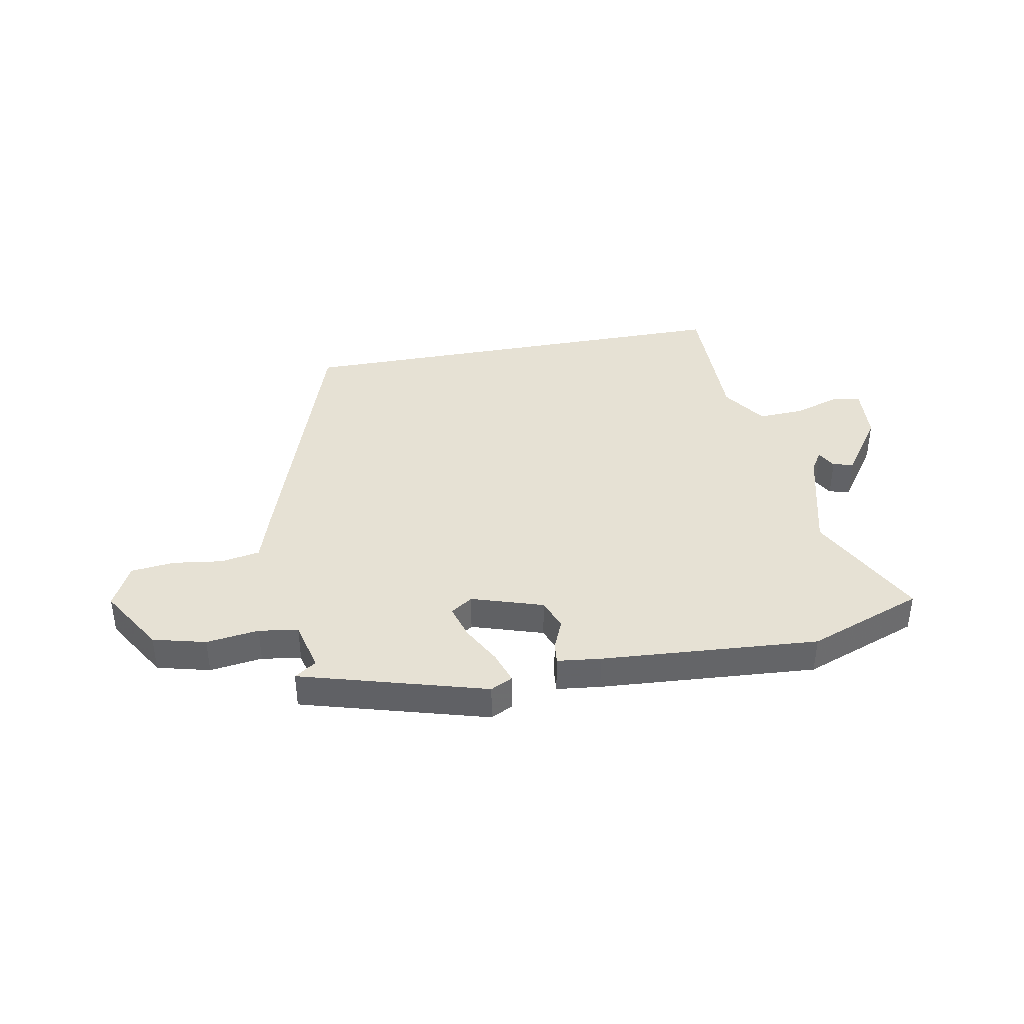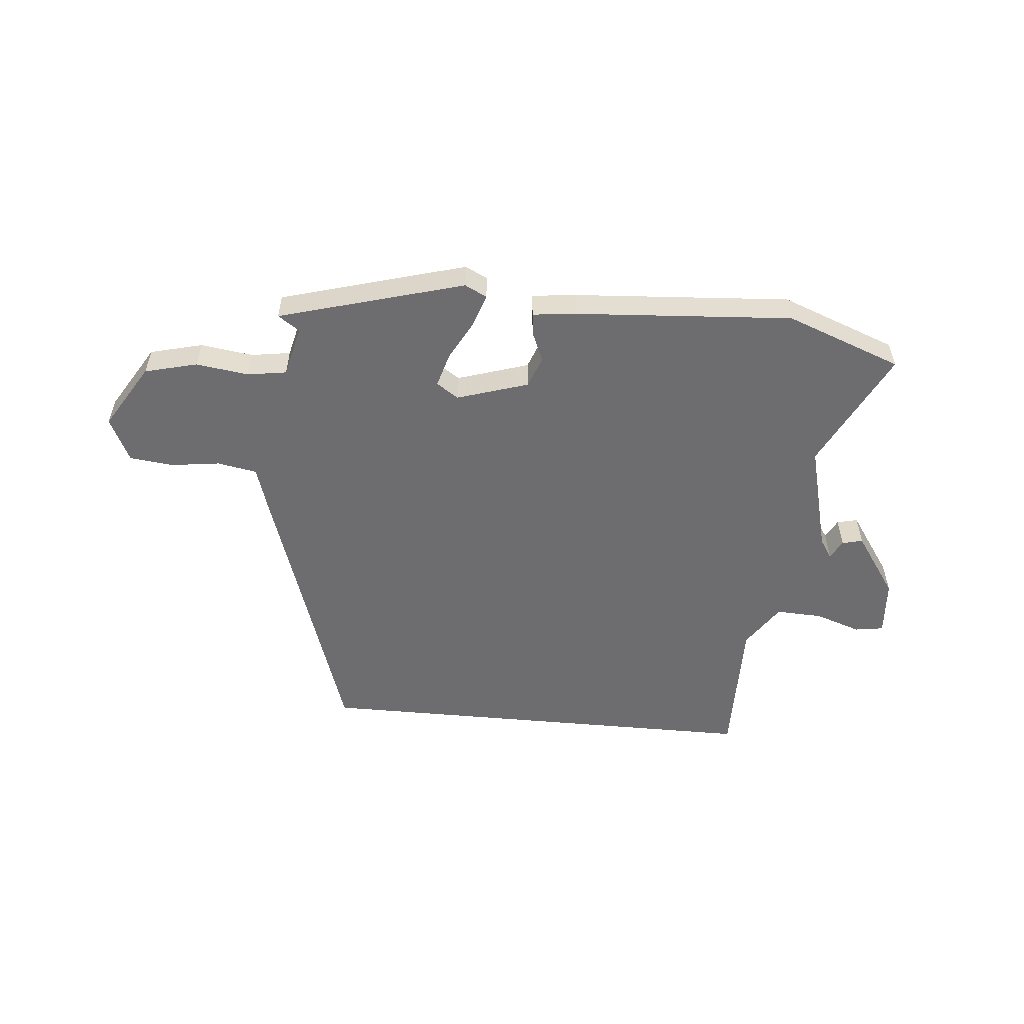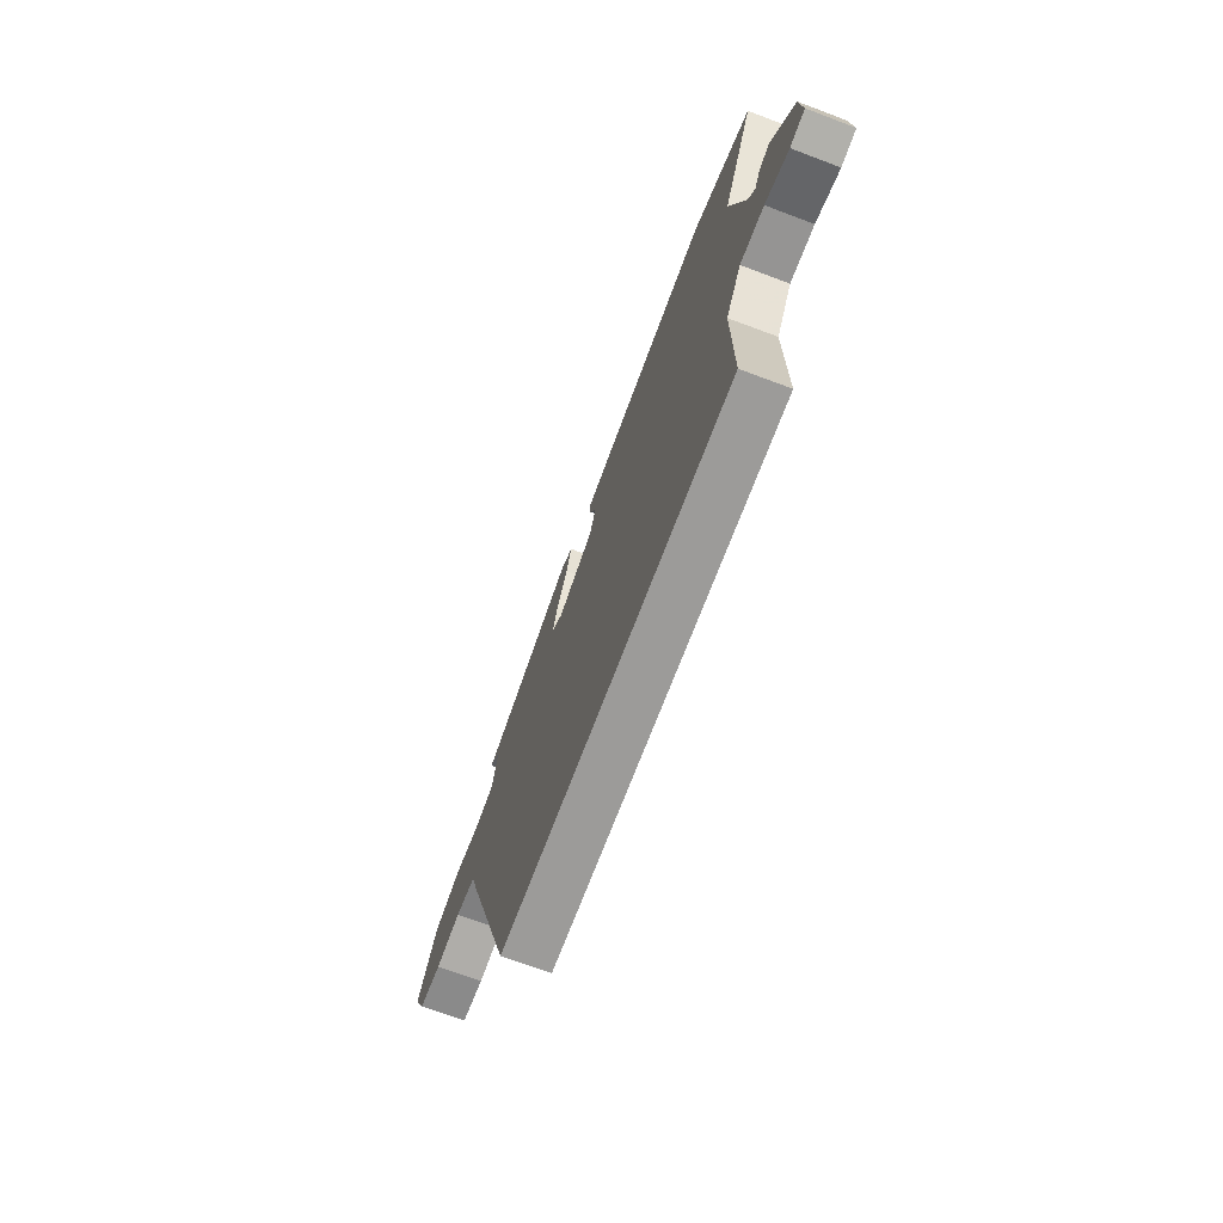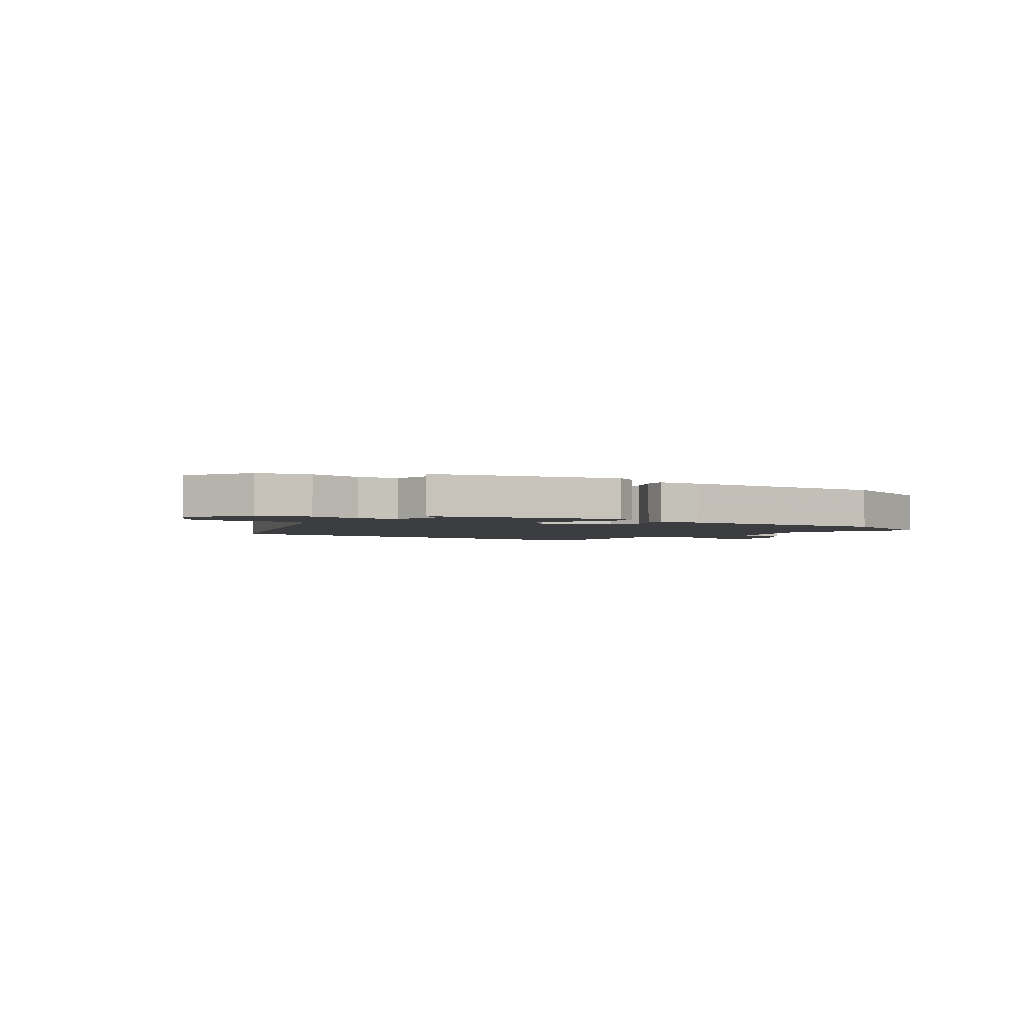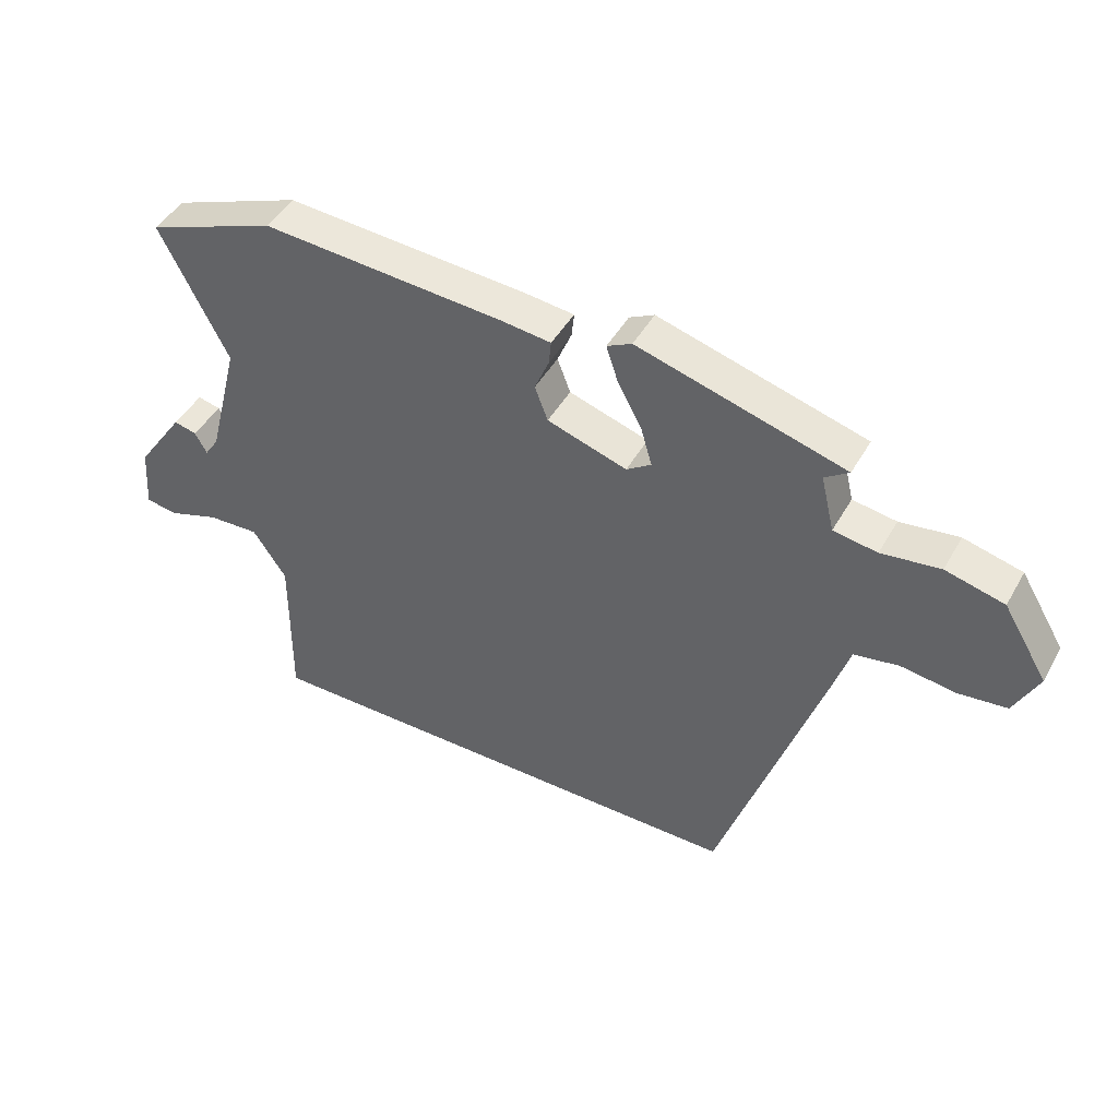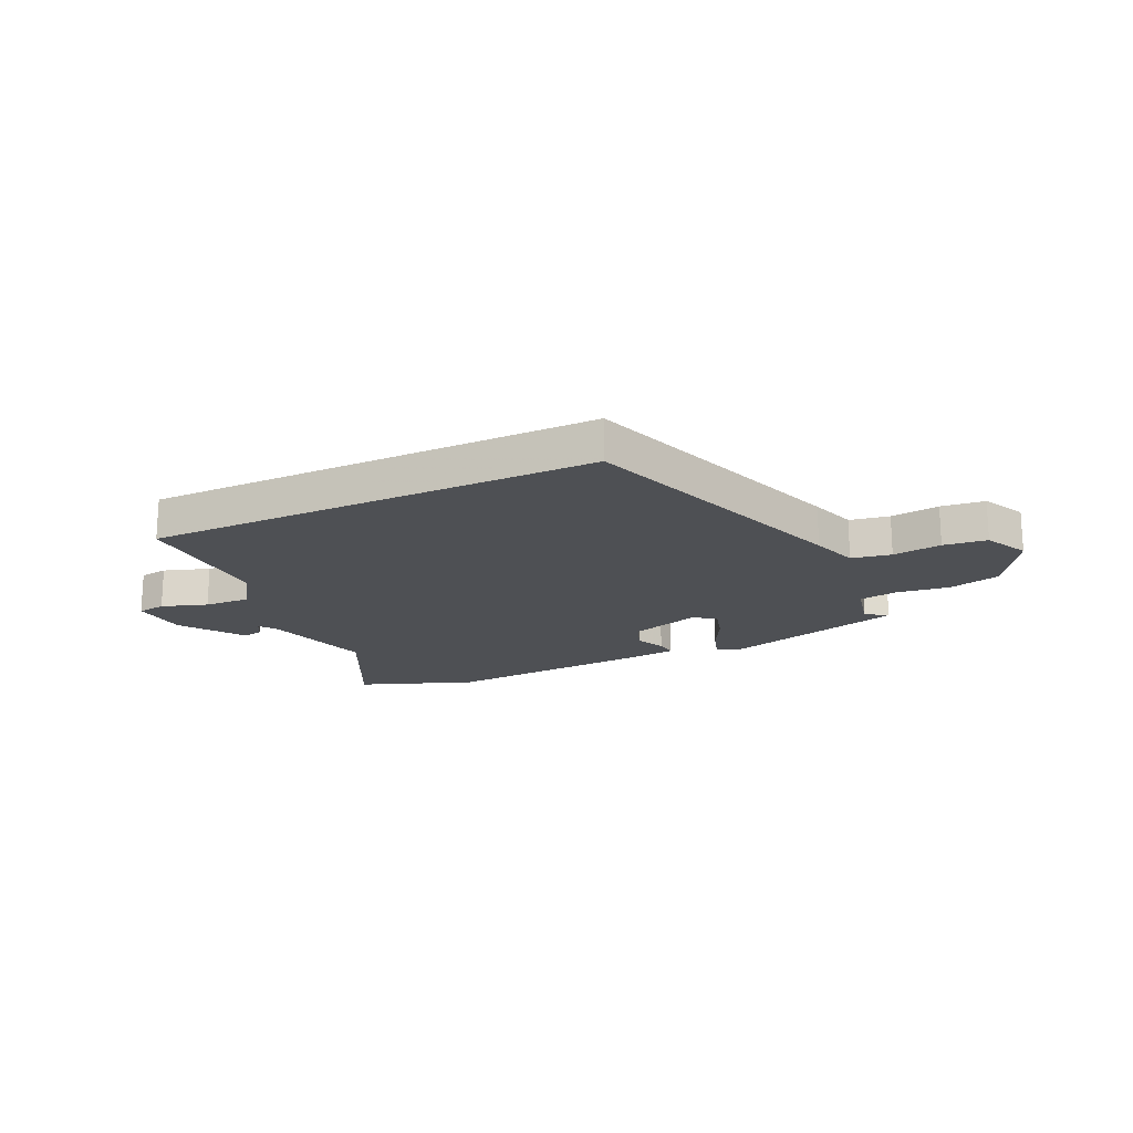
<metadata>
{"format":"obj","ext":"obj","renderer":"f3d","projection":"perspective","resolution":1024,"background":"white","views":[{"elev":39.0,"azim":-10.5,"up":"+Y"},{"elev":-54.1,"azim":-5.3,"up":"+Y"},{"elev":-69.9,"azim":69.4,"up":"+Z"},{"elev":-2.6,"azim":-34.8,"up":"+Y"},{"elev":45.7,"azim":-152.0,"up":"+Z"},{"elev":-18.6,"azim":-154.6,"up":"+Y"}]}
</metadata>
<code>
v 0.476 0.07 -0.5
v -0.348 0.07 -0.5
v -0.516 0.07 0.009
v -0.543 0.07 0.095
v -0.615 0.07 0.108
v -0.704 0.07 0.096
v -0.783 0.07 0.105
v -0.822 0.07 0.185
v -0.75 0.07 0.304
v -0.655 0.07 0.328
v -0.56 0.07 0.315
v -0.489 0.07 0.326
v -0.467 0.07 0.418
v -0.506 0.07 0.445
v -0.171 0.07 0.54
v -0.131 0.07 0.52
v -0.15 0.07 0.462
v -0.189 0.07 0.389
v -0.207 0.07 0.327
v -0.167 0.07 0.3
v -0.038 0.07 0.341
v -0.017 0.07 0.397
v -0.04 0.07 0.452
v -0.044 0.07 0.491
v 0.035 0.07 0.5
v 0.428 0.07 0.527
v 0.637 0.07 0.448
v 0.528 0.07 0.231
v 0.58 0.07 0.03
v 0.603 0.07 -0.005
v 0.622 0.07 0.03
v 0.659 0.07 0.039
v 0.738 0.07 -0.075
v 0.746 0.07 -0.179
v 0.694 0.07 -0.187
v 0.611 0.07 -0.159
v 0.527 0.07 -0.155
v 0.473 0.07 -0.236
v 0.476 0 -0.5
v -0.348 0 -0.5
v -0.516 0 0.009
v -0.543 0 0.095
v -0.615 0 0.108
v -0.704 0 0.096
v -0.783 0 0.105
v -0.822 0 0.185
v -0.75 0 0.304
v -0.655 0 0.328
v -0.56 0 0.315
v -0.489 0 0.326
v -0.467 0 0.418
v -0.506 0 0.445
v -0.171 0 0.54
v -0.131 0 0.52
v -0.15 0 0.462
v -0.189 0 0.389
v -0.207 0 0.327
v -0.167 0 0.3
v -0.038 0 0.341
v -0.017 0 0.397
v -0.04 0 0.452
v -0.044 0 0.491
v 0.035 0 0.5
v 0.428 0 0.527
v 0.637 0 0.448
v 0.528 0 0.231
v 0.58 0 0.03
v 0.603 0 -0.005
v 0.622 0 0.03
v 0.659 0 0.039
v 0.738 0 -0.075
v 0.746 0 -0.179
v 0.694 0 -0.187
v 0.611 0 -0.159
v 0.527 0 -0.155
v 0.473 0 -0.236
f 34 35 36
f 33 34 36
f 32 33 36
f 31 32 36
f 30 31 36
f 29 30 36 37
f 28 29 37 38
f 26 27 28
f 25 26 28
f 24 25 28
f 23 24 28
f 22 23 28
f 21 22 28 38
f 16 17 18
f 15 16 18
f 14 15 18
f 13 14 18
f 12 13 18 19
f 11 12 19 20
f 9 10 11
f 8 9 11
f 7 8 11
f 6 7 11
f 5 6 11
f 4 5 11 20
f 20 21 38
f 4 20 38
f 3 4 38
f 2 3 38
f 1 2 38
f 74 73 72
f 74 72 71
f 74 71 70
f 74 70 69
f 74 69 68
f 75 74 68 67
f 76 75 67 66
f 66 65 64
f 66 64 63
f 66 63 62
f 66 62 61
f 66 61 60
f 76 66 60 59
f 56 55 54
f 56 54 53
f 56 53 52
f 56 52 51
f 57 56 51 50
f 58 57 50 49
f 49 48 47
f 49 47 46
f 49 46 45
f 49 45 44
f 49 44 43
f 58 49 43 42
f 76 59 58
f 76 58 42
f 76 42 41
f 76 41 40
f 76 40 39
f 1 39 40 2
f 2 40 41 3
f 3 41 42 4
f 4 42 43 5
f 5 43 44 6
f 6 44 45 7
f 7 45 46 8
f 8 46 47 9
f 9 47 48 10
f 10 48 49 11
f 11 49 50 12
f 12 50 51 13
f 13 51 52 14
f 14 52 53 15
f 15 53 54 16
f 16 54 55 17
f 17 55 56 18
f 18 56 57 19
f 19 57 58 20
f 20 58 59 21
f 21 59 60 22
f 22 60 61 23
f 23 61 62 24
f 24 62 63 25
f 25 63 64 26
f 26 64 65 27
f 27 65 66 28
f 28 66 67 29
f 29 67 68 30
f 30 68 69 31
f 31 69 70 32
f 32 70 71 33
f 33 71 72 34
f 34 72 73 35
f 35 73 74 36
f 36 74 75 37
f 37 75 76 38
f 38 76 39 1

</code>
